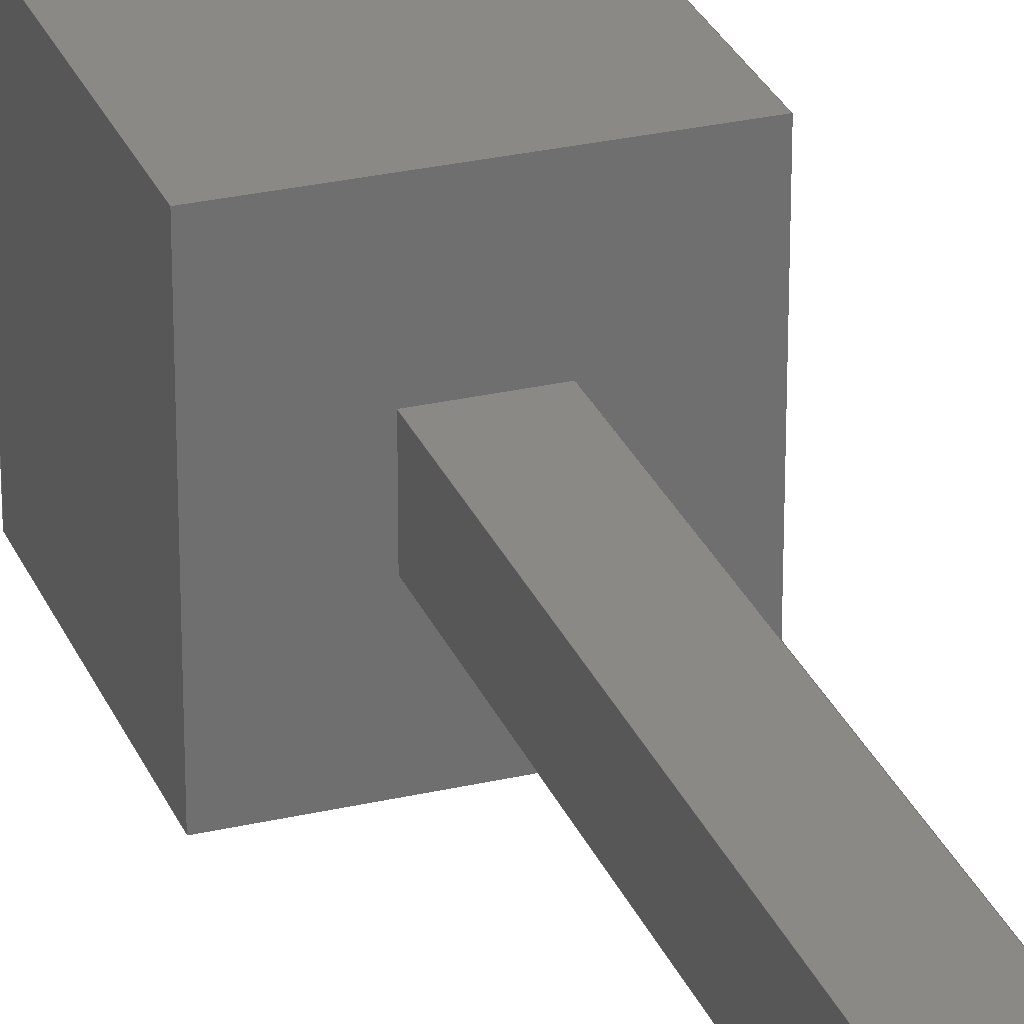
<metadata>
{"format":"step","ext":"step","renderer":"f3d","projection":"perspective","resolution":1024,"background":"white","views":[{"elev":28.1,"azim":-19.4,"up":"+Y"}]}
</metadata>
<code>
ISO-10303-21;
DATA;
#1=DIRECTION('',(0,-1,0));
#2=VECTOR('',#1,2.337);
#3=CARTESIAN_POINT('',(-1.067,1.168,0));
#4=LINE('',#3,#2);
#5=DIRECTION('',(0,0,-1));
#6=VECTOR('',#5,2.286);
#7=CARTESIAN_POINT('',(-1.067,-1.168,0));
#8=LINE('',#7,#6);
#9=DIRECTION('',(0,1,0));
#10=VECTOR('',#9,2.337);
#11=CARTESIAN_POINT('',(-1.067,-1.168,-2.286));
#12=LINE('',#11,#10);
#13=DIRECTION('',(0,0,1));
#14=VECTOR('',#13,2.286);
#15=CARTESIAN_POINT('',(-1.067,1.168,-2.286));
#16=LINE('',#15,#14);
#17=DIRECTION('',(1,0,0));
#18=VECTOR('',#17,2.134);
#19=CARTESIAN_POINT('',(-1.067,1.168,0));
#20=LINE('',#19,#18);
#21=DIRECTION('',(0,1,0));
#22=VECTOR('',#21,0.6223);
#23=CARTESIAN_POINT('',(-0.3111,-0.3111,0));
#24=LINE('',#23,#22);
#25=DIRECTION('',(1,0,0));
#26=VECTOR('',#25,0.6223);
#27=CARTESIAN_POINT('',(-0.3111,-0.3111,0));
#28=LINE('',#27,#26);
#29=DIRECTION('',(0,1,0));
#30=VECTOR('',#29,0.6223);
#31=CARTESIAN_POINT('',(0.3111,-0.3111,0));
#32=LINE('',#31,#30);
#33=DIRECTION('',(1,0,0));
#34=VECTOR('',#33,0.6223);
#35=CARTESIAN_POINT('',(-0.3111,0.3111,0));
#36=LINE('',#35,#34);
#37=DIRECTION('',(1,0,0));
#38=VECTOR('',#37,2.134);
#39=CARTESIAN_POINT('',(-1.067,1.168,-2.286));
#40=LINE('',#39,#38);
#41=DIRECTION('',(1,0,0));
#42=VECTOR('',#41,2.134);
#43=CARTESIAN_POINT('',(-1.067,-1.168,-2.286));
#44=LINE('',#43,#42);
#45=DIRECTION('',(0,1,0));
#46=VECTOR('',#45,0.6223);
#47=CARTESIAN_POINT('',(-0.3111,-0.3111,-2.286));
#48=LINE('',#47,#46);
#49=DIRECTION('',(1,0,0));
#50=VECTOR('',#49,0.6223);
#51=CARTESIAN_POINT('',(-0.3111,0.3111,-2.286));
#52=LINE('',#51,#50);
#53=DIRECTION('',(0,1,0));
#54=VECTOR('',#53,0.6223);
#55=CARTESIAN_POINT('',(0.3111,-0.3111,-2.286));
#56=LINE('',#55,#54);
#57=DIRECTION('',(1,0,0));
#58=VECTOR('',#57,0.6223);
#59=CARTESIAN_POINT('',(-0.3111,-0.3111,-2.286));
#60=LINE('',#59,#58);
#61=DIRECTION('',(1,0,0));
#62=VECTOR('',#61,2.134);
#63=CARTESIAN_POINT('',(-1.067,-1.168,0));
#64=LINE('',#63,#62);
#65=DIRECTION('',(0,-1,0));
#66=VECTOR('',#65,2.337);
#67=CARTESIAN_POINT('',(1.067,1.168,0));
#68=LINE('',#67,#66);
#69=DIRECTION('',(0,0,1));
#70=VECTOR('',#69,2.286);
#71=CARTESIAN_POINT('',(1.067,1.168,-2.286));
#72=LINE('',#71,#70);
#73=DIRECTION('',(0,1,0));
#74=VECTOR('',#73,2.337);
#75=CARTESIAN_POINT('',(1.067,-1.168,-2.286));
#76=LINE('',#75,#74);
#77=DIRECTION('',(0,0,-1));
#78=VECTOR('',#77,2.286);
#79=CARTESIAN_POINT('',(1.067,-1.168,0));
#80=LINE('',#79,#78);
#81=DIRECTION('',(0,0,1));
#82=VECTOR('',#81,5.842);
#83=CARTESIAN_POINT('',(-0.3111,0.3111,0));
#84=LINE('',#83,#82);
#85=DIRECTION('',(0,-1,0));
#86=VECTOR('',#85,0.6223);
#87=CARTESIAN_POINT('',(-0.3111,0.3111,5.842));
#88=LINE('',#87,#86);
#89=DIRECTION('',(0,0,-1));
#90=VECTOR('',#89,5.842);
#91=CARTESIAN_POINT('',(-0.3111,-0.3111,5.842));
#92=LINE('',#91,#90);
#93=DIRECTION('',(0,0,-1));
#94=VECTOR('',#93,3.048);
#95=CARTESIAN_POINT('',(-0.3111,-0.3111,-2.286));
#96=LINE('',#95,#94);
#97=DIRECTION('',(0,1,0));
#98=VECTOR('',#97,0.6223);
#99=CARTESIAN_POINT('',(-0.3111,-0.3111,-5.334));
#100=LINE('',#99,#98);
#101=DIRECTION('',(0,0,1));
#102=VECTOR('',#101,3.048);
#103=CARTESIAN_POINT('',(-0.3111,0.3111,-5.334));
#104=LINE('',#103,#102);
#105=DIRECTION('',(0,0,-1));
#106=VECTOR('',#105,5.842);
#107=CARTESIAN_POINT('',(0.3111,-0.3111,5.842));
#108=LINE('',#107,#106);
#109=DIRECTION('',(0,-1,0));
#110=VECTOR('',#109,0.6223);
#111=CARTESIAN_POINT('',(0.3111,0.3111,5.842));
#112=LINE('',#111,#110);
#113=DIRECTION('',(0,0,1));
#114=VECTOR('',#113,5.842);
#115=CARTESIAN_POINT('',(0.3111,0.3111,0));
#116=LINE('',#115,#114);
#117=DIRECTION('',(0,0,1));
#118=VECTOR('',#117,3.048);
#119=CARTESIAN_POINT('',(0.3111,0.3111,-5.334));
#120=LINE('',#119,#118);
#121=DIRECTION('',(0,1,0));
#122=VECTOR('',#121,0.6223);
#123=CARTESIAN_POINT('',(0.3111,-0.3111,-5.334));
#124=LINE('',#123,#122);
#125=DIRECTION('',(0,0,-1));
#126=VECTOR('',#125,3.048);
#127=CARTESIAN_POINT('',(0.3111,-0.3111,-2.286));
#128=LINE('',#127,#126);
#129=DIRECTION('',(1,0,0));
#130=VECTOR('',#129,0.6223);
#131=CARTESIAN_POINT('',(-0.3111,-0.3111,5.842));
#132=LINE('',#131,#130);
#133=DIRECTION('',(1,0,0));
#134=VECTOR('',#133,0.6223);
#135=CARTESIAN_POINT('',(-0.3111,0.3111,5.842));
#136=LINE('',#135,#134);
#137=DIRECTION('',(1,0,0));
#138=VECTOR('',#137,0.6223);
#139=CARTESIAN_POINT('',(-0.3111,0.3111,-5.334));
#140=LINE('',#139,#138);
#141=DIRECTION('',(1,0,0));
#142=VECTOR('',#141,0.6223);
#143=CARTESIAN_POINT('',(-0.3111,-0.3111,-5.334));
#144=LINE('',#143,#142);
#145=CARTESIAN_POINT('',(-1.067,1.168,0));
#146=CARTESIAN_POINT('',(-1.067,-1.168,0));
#147=VERTEX_POINT('',#145);
#148=VERTEX_POINT('',#146);
#149=CARTESIAN_POINT('',(-1.067,-1.168,-2.286));
#150=VERTEX_POINT('',#149);
#151=CARTESIAN_POINT('',(-1.067,1.168,-2.286));
#152=VERTEX_POINT('',#151);
#153=CARTESIAN_POINT('',(1.067,1.168,0));
#154=CARTESIAN_POINT('',(1.067,-1.168,0));
#155=VERTEX_POINT('',#153);
#156=VERTEX_POINT('',#154);
#157=CARTESIAN_POINT('',(1.067,-1.168,-2.286));
#158=VERTEX_POINT('',#157);
#159=CARTESIAN_POINT('',(1.067,1.168,-2.286));
#160=VERTEX_POINT('',#159);
#161=CARTESIAN_POINT('',(-0.3111,0.3111,5.842));
#162=CARTESIAN_POINT('',(-0.3111,-0.3111,5.842));
#163=VERTEX_POINT('',#161);
#164=VERTEX_POINT('',#162);
#165=CARTESIAN_POINT('',(0.3111,0.3111,5.842));
#166=CARTESIAN_POINT('',(0.3111,-0.3111,5.842));
#167=VERTEX_POINT('',#165);
#168=VERTEX_POINT('',#166);
#169=CARTESIAN_POINT('',(-0.3111,-0.3111,0));
#170=CARTESIAN_POINT('',(-0.3111,0.3111,0));
#171=VERTEX_POINT('',#169);
#172=VERTEX_POINT('',#170);
#173=CARTESIAN_POINT('',(0.3111,-0.3111,0));
#174=CARTESIAN_POINT('',(0.3111,0.3111,0));
#175=VERTEX_POINT('',#173);
#176=VERTEX_POINT('',#174);
#177=CARTESIAN_POINT('',(-0.3111,-0.3111,-2.286));
#178=CARTESIAN_POINT('',(-0.3111,0.3111,-2.286));
#179=VERTEX_POINT('',#177);
#180=VERTEX_POINT('',#178);
#181=CARTESIAN_POINT('',(0.3111,-0.3111,-2.286));
#182=CARTESIAN_POINT('',(0.3111,0.3111,-2.286));
#183=VERTEX_POINT('',#181);
#184=VERTEX_POINT('',#182);
#185=CARTESIAN_POINT('',(-0.3111,-0.3111,-5.334));
#186=CARTESIAN_POINT('',(-0.3111,0.3111,-5.334));
#187=VERTEX_POINT('',#185);
#188=VERTEX_POINT('',#186);
#189=CARTESIAN_POINT('',(0.3111,-0.3111,-5.334));
#190=CARTESIAN_POINT('',(0.3111,0.3111,-5.334));
#191=VERTEX_POINT('',#189);
#192=VERTEX_POINT('',#190);
#193=CARTESIAN_POINT('',(-1.067,0,0));
#194=DIRECTION('',(1,0,0));
#195=DIRECTION('',(0,0,-1));
#196=AXIS2_PLACEMENT_3D('',#193,#194,#195);
#197=PLANE('',#196);
#198=ORIENTED_EDGE('',*,*,#408,.T.);
#199=ORIENTED_EDGE('',*,*,#409,.T.);
#200=ORIENTED_EDGE('',*,*,#410,.T.);
#201=ORIENTED_EDGE('',*,*,#411,.T.);
#202=EDGE_LOOP('',(#198,#199,#200,#201));
#203=FACE_OUTER_BOUND('',#202,.F.);
#204=CARTESIAN_POINT('',(-1.067,1.168,0));
#205=DIRECTION('',(0,0,1));
#206=DIRECTION('',(0,-1,0));
#207=AXIS2_PLACEMENT_3D('',#204,#205,#206);
#208=PLANE('',#207);
#209=ORIENTED_EDGE('',*,*,#408,.F.);
#210=ORIENTED_EDGE('',*,*,#413,.T.);
#211=ORIENTED_EDGE('',*,*,#414,.T.);
#212=ORIENTED_EDGE('',*,*,#415,.F.);
#213=EDGE_LOOP('',(#209,#210,#211,#212));
#214=FACE_OUTER_BOUND('',#213,.F.);
#215=ORIENTED_EDGE('',*,*,#416,.F.);
#216=ORIENTED_EDGE('',*,*,#417,.T.);
#217=ORIENTED_EDGE('',*,*,#418,.T.);
#218=ORIENTED_EDGE('',*,*,#419,.F.);
#219=EDGE_LOOP('',(#215,#216,#217,#218));
#220=FACE_BOUND('',#219,.F.);
#221=CARTESIAN_POINT('',(-1.067,1.168,-2.286));
#222=DIRECTION('',(0,1,0));
#223=DIRECTION('',(0,0,1));
#224=AXIS2_PLACEMENT_3D('',#221,#222,#223);
#225=PLANE('',#224);
#226=ORIENTED_EDGE('',*,*,#411,.F.);
#227=ORIENTED_EDGE('',*,*,#421,.T.);
#228=ORIENTED_EDGE('',*,*,#422,.T.);
#229=ORIENTED_EDGE('',*,*,#413,.F.);
#230=EDGE_LOOP('',(#226,#227,#228,#229));
#231=FACE_OUTER_BOUND('',#230,.F.);
#232=CARTESIAN_POINT('',(-1.067,-1.168,-2.286));
#233=DIRECTION('',(0,0,-1));
#234=DIRECTION('',(0,1,0));
#235=AXIS2_PLACEMENT_3D('',#232,#233,#234);
#236=PLANE('',#235);
#237=ORIENTED_EDGE('',*,*,#410,.F.);
#238=ORIENTED_EDGE('',*,*,#424,.T.);
#239=ORIENTED_EDGE('',*,*,#425,.T.);
#240=ORIENTED_EDGE('',*,*,#421,.F.);
#241=EDGE_LOOP('',(#237,#238,#239,#240));
#242=FACE_OUTER_BOUND('',#241,.F.);
#243=ORIENTED_EDGE('',*,*,#426,.T.);
#244=ORIENTED_EDGE('',*,*,#427,.T.);
#245=ORIENTED_EDGE('',*,*,#428,.F.);
#246=ORIENTED_EDGE('',*,*,#429,.F.);
#247=EDGE_LOOP('',(#243,#244,#245,#246));
#248=FACE_BOUND('',#247,.F.);
#249=CARTESIAN_POINT('',(-1.067,-1.168,0));
#250=DIRECTION('',(0,-1,0));
#251=DIRECTION('',(0,0,-1));
#252=AXIS2_PLACEMENT_3D('',#249,#250,#251);
#253=PLANE('',#252);
#254=ORIENTED_EDGE('',*,*,#409,.F.);
#255=ORIENTED_EDGE('',*,*,#415,.T.);
#256=ORIENTED_EDGE('',*,*,#431,.T.);
#257=ORIENTED_EDGE('',*,*,#424,.F.);
#258=EDGE_LOOP('',(#254,#255,#256,#257));
#259=FACE_OUTER_BOUND('',#258,.F.);
#260=CARTESIAN_POINT('',(1.067,0,0));
#261=DIRECTION('',(1,0,0));
#262=DIRECTION('',(0,0,-1));
#263=AXIS2_PLACEMENT_3D('',#260,#261,#262);
#264=PLANE('',#263);
#265=ORIENTED_EDGE('',*,*,#414,.F.);
#266=ORIENTED_EDGE('',*,*,#422,.F.);
#267=ORIENTED_EDGE('',*,*,#425,.F.);
#268=ORIENTED_EDGE('',*,*,#431,.F.);
#269=EDGE_LOOP('',(#265,#266,#267,#268));
#270=FACE_OUTER_BOUND('',#269,.F.);
#271=CARTESIAN_POINT('',(-0.3111,0,0));
#272=DIRECTION('',(1,0,0));
#273=DIRECTION('',(0,0,-1));
#274=AXIS2_PLACEMENT_3D('',#271,#272,#273);
#275=PLANE('',#274);
#276=ORIENTED_EDGE('',*,*,#416,.T.);
#277=ORIENTED_EDGE('',*,*,#434,.T.);
#278=ORIENTED_EDGE('',*,*,#435,.T.);
#279=ORIENTED_EDGE('',*,*,#436,.T.);
#280=EDGE_LOOP('',(#276,#277,#278,#279));
#281=FACE_OUTER_BOUND('',#280,.F.);
#282=CARTESIAN_POINT('',(-0.3111,0,0));
#283=DIRECTION('',(1,0,0));
#284=DIRECTION('',(0,0,-1));
#285=AXIS2_PLACEMENT_3D('',#282,#283,#284);
#286=PLANE('',#285);
#287=ORIENTED_EDGE('',*,*,#426,.F.);
#288=ORIENTED_EDGE('',*,*,#438,.T.);
#289=ORIENTED_EDGE('',*,*,#439,.T.);
#290=ORIENTED_EDGE('',*,*,#440,.T.);
#291=EDGE_LOOP('',(#287,#288,#289,#290));
#292=FACE_OUTER_BOUND('',#291,.F.);
#293=CARTESIAN_POINT('',(-0.3111,0.3111,0));
#294=DIRECTION('',(0,1,0));
#295=DIRECTION('',(0,0,1));
#296=AXIS2_PLACEMENT_3D('',#293,#294,#295);
#297=PLANE('',#296);
#298=ORIENTED_EDGE('',*,*,#419,.T.);
#299=ORIENTED_EDGE('',*,*,#442,.T.);
#300=ORIENTED_EDGE('',*,*,#443,.F.);
#301=ORIENTED_EDGE('',*,*,#434,.F.);
#302=EDGE_LOOP('',(#298,#299,#300,#301));
#303=FACE_OUTER_BOUND('',#302,.F.);
#304=CARTESIAN_POINT('',(0.3111,0,0));
#305=DIRECTION('',(1,0,0));
#306=DIRECTION('',(0,0,-1));
#307=AXIS2_PLACEMENT_3D('',#304,#305,#306);
#308=PLANE('',#307);
#309=ORIENTED_EDGE('',*,*,#418,.F.);
#310=ORIENTED_EDGE('',*,*,#445,.F.);
#311=ORIENTED_EDGE('',*,*,#446,.F.);
#312=ORIENTED_EDGE('',*,*,#442,.F.);
#313=EDGE_LOOP('',(#309,#310,#311,#312));
#314=FACE_OUTER_BOUND('',#313,.F.);
#315=CARTESIAN_POINT('',(0.3111,0,0));
#316=DIRECTION('',(1,0,0));
#317=DIRECTION('',(0,0,-1));
#318=AXIS2_PLACEMENT_3D('',#315,#316,#317);
#319=PLANE('',#318);
#320=ORIENTED_EDGE('',*,*,#428,.T.);
#321=ORIENTED_EDGE('',*,*,#448,.F.);
#322=ORIENTED_EDGE('',*,*,#449,.F.);
#323=ORIENTED_EDGE('',*,*,#450,.F.);
#324=EDGE_LOOP('',(#320,#321,#322,#323));
#325=FACE_OUTER_BOUND('',#324,.F.);
#326=CARTESIAN_POINT('',(-0.3111,-0.3111,5.842));
#327=DIRECTION('',(0,-1,0));
#328=DIRECTION('',(0,0,-1));
#329=AXIS2_PLACEMENT_3D('',#326,#327,#328);
#330=PLANE('',#329);
#331=ORIENTED_EDGE('',*,*,#417,.F.);
#332=ORIENTED_EDGE('',*,*,#436,.F.);
#333=ORIENTED_EDGE('',*,*,#452,.T.);
#334=ORIENTED_EDGE('',*,*,#445,.T.);
#335=EDGE_LOOP('',(#331,#332,#333,#334));
#336=FACE_OUTER_BOUND('',#335,.F.);
#337=CARTESIAN_POINT('',(-0.3111,0.3111,5.842));
#338=DIRECTION('',(0,0,1));
#339=DIRECTION('',(0,-1,0));
#340=AXIS2_PLACEMENT_3D('',#337,#338,#339);
#341=PLANE('',#340);
#342=ORIENTED_EDGE('',*,*,#435,.F.);
#343=ORIENTED_EDGE('',*,*,#443,.T.);
#344=ORIENTED_EDGE('',*,*,#446,.T.);
#345=ORIENTED_EDGE('',*,*,#452,.F.);
#346=EDGE_LOOP('',(#342,#343,#344,#345));
#347=FACE_OUTER_BOUND('',#346,.F.);
#348=CARTESIAN_POINT('',(-0.3111,0.3111,-5.334));
#349=DIRECTION('',(0,1,0));
#350=DIRECTION('',(0,0,1));
#351=AXIS2_PLACEMENT_3D('',#348,#349,#350);
#352=PLANE('',#351);
#353=ORIENTED_EDGE('',*,*,#427,.F.);
#354=ORIENTED_EDGE('',*,*,#440,.F.);
#355=ORIENTED_EDGE('',*,*,#455,.T.);
#356=ORIENTED_EDGE('',*,*,#448,.T.);
#357=EDGE_LOOP('',(#353,#354,#355,#356));
#358=FACE_OUTER_BOUND('',#357,.F.);
#359=CARTESIAN_POINT('',(-0.3111,-0.3111,-5.334));
#360=DIRECTION('',(0,0,-1));
#361=DIRECTION('',(0,1,0));
#362=AXIS2_PLACEMENT_3D('',#359,#360,#361);
#363=PLANE('',#362);
#364=ORIENTED_EDGE('',*,*,#439,.F.);
#365=ORIENTED_EDGE('',*,*,#457,.T.);
#366=ORIENTED_EDGE('',*,*,#449,.T.);
#367=ORIENTED_EDGE('',*,*,#455,.F.);
#368=EDGE_LOOP('',(#364,#365,#366,#367));
#369=FACE_OUTER_BOUND('',#368,.F.);
#370=CARTESIAN_POINT('',(-0.3111,-0.3111,-2.286));
#371=DIRECTION('',(0,-1,0));
#372=DIRECTION('',(0,0,-1));
#373=AXIS2_PLACEMENT_3D('',#370,#371,#372);
#374=PLANE('',#373);
#375=ORIENTED_EDGE('',*,*,#429,.T.);
#376=ORIENTED_EDGE('',*,*,#450,.T.);
#377=ORIENTED_EDGE('',*,*,#457,.F.);
#378=ORIENTED_EDGE('',*,*,#438,.F.);
#379=EDGE_LOOP('',(#375,#376,#377,#378));
#380=FACE_OUTER_BOUND('',#379,.F.);
#381=CLOSED_SHELL('',(#412,#420,#423,#430,#432,#433,#437,#441,#444,#447,#451,
#453,#454,#456,#458,#459));
#382=MANIFOLD_SOLID_BREP('',#381);
#383=PLANE_ANGLE_MEASURE_WITH_UNIT(PLANE_ANGLE_MEASURE(0.01745),#461);
#384=(CONVERSION_BASED_UNIT('DEGREE',#383)NAMED_UNIT(*)PLANE_ANGLE_UNIT());
#385=UNCERTAINTY_MEASURE_WITH_UNIT(LENGTH_MEASURE(0.001161),#460,
'distance_accuracy_value',
'Maximum model space distance between geometric entities at asserted connectivities');
#386=APPLICATION_CONTEXT('automotive_design');
#387=APPLICATION_PROTOCOL_DEFINITION('international standard',
'automotive_design',2001,#386);
#388=PRODUCT_DEFINITION_CONTEXT('part definition',#386,'design');
#389=PRODUCT_CONTEXT('',#386,'mechanical');
#390=PRODUCT('C-4-103327-3','C-4-103327-3','NOT SPECIFIED',(#389));
#391=PRODUCT_DEFINITION_FORMATION('1','LAST_VERSION',#390);
#392=DERIVED_UNIT_ELEMENT(#471,2);
#393=DERIVED_UNIT((#392));
#394=MEASURE_REPRESENTATION_ITEM('surface area measure',AREA_MEASURE(
52.54),#393);
#395=DERIVED_UNIT_ELEMENT(#475,3);
#396=DERIVED_UNIT((#395));
#397=MEASURE_REPRESENTATION_ITEM('volume measure',VOLUME_MEASURE(
14.84),#396);
#398=CARTESIAN_POINT('centre point',(0,0,-0.7356));
#399=DERIVED_UNIT_ELEMENT(#482,2);
#400=DERIVED_UNIT((#399));
#401=MEASURE_REPRESENTATION_ITEM('surface area measure',AREA_MEASURE(
52.54),#400);
#402=DERIVED_UNIT_ELEMENT(#486,3);
#403=DERIVED_UNIT((#402));
#404=MEASURE_REPRESENTATION_ITEM('volume measure',VOLUME_MEASURE(
14.84),#403);
#405=CARTESIAN_POINT('centre point',(0,0,-0.7356));
#406=PRODUCT_RELATED_PRODUCT_CATEGORY('part','',(#390));
#407=COLOUR_RGB('',0.8784,0.949,1);
#408=EDGE_CURVE('',#147,#148,#4,.T.);
#409=EDGE_CURVE('',#148,#150,#8,.T.);
#410=EDGE_CURVE('',#150,#152,#12,.T.);
#411=EDGE_CURVE('',#152,#147,#16,.T.);
#412=ADVANCED_FACE('',(#203),#197,.F.);
#413=EDGE_CURVE('',#147,#155,#20,.T.);
#414=EDGE_CURVE('',#155,#156,#68,.T.);
#415=EDGE_CURVE('',#148,#156,#64,.T.);
#416=EDGE_CURVE('',#171,#172,#24,.T.);
#417=EDGE_CURVE('',#171,#175,#28,.T.);
#418=EDGE_CURVE('',#175,#176,#32,.T.);
#419=EDGE_CURVE('',#172,#176,#36,.T.);
#420=ADVANCED_FACE('',(#214,#220),#208,.T.);
#421=EDGE_CURVE('',#152,#160,#40,.T.);
#422=EDGE_CURVE('',#160,#155,#72,.T.);
#423=ADVANCED_FACE('',(#231),#225,.T.);
#424=EDGE_CURVE('',#150,#158,#44,.T.);
#425=EDGE_CURVE('',#158,#160,#76,.T.);
#426=EDGE_CURVE('',#179,#180,#48,.T.);
#427=EDGE_CURVE('',#180,#184,#52,.T.);
#428=EDGE_CURVE('',#183,#184,#56,.T.);
#429=EDGE_CURVE('',#179,#183,#60,.T.);
#430=ADVANCED_FACE('',(#242,#248),#236,.T.);
#431=EDGE_CURVE('',#156,#158,#80,.T.);
#432=ADVANCED_FACE('',(#259),#253,.T.);
#433=ADVANCED_FACE('',(#270),#264,.T.);
#434=EDGE_CURVE('',#172,#163,#84,.T.);
#435=EDGE_CURVE('',#163,#164,#88,.T.);
#436=EDGE_CURVE('',#164,#171,#92,.T.);
#437=ADVANCED_FACE('',(#281),#275,.F.);
#438=EDGE_CURVE('',#179,#187,#96,.T.);
#439=EDGE_CURVE('',#187,#188,#100,.T.);
#440=EDGE_CURVE('',#188,#180,#104,.T.);
#441=ADVANCED_FACE('',(#292),#286,.F.);
#442=EDGE_CURVE('',#176,#167,#116,.T.);
#443=EDGE_CURVE('',#163,#167,#136,.T.);
#444=ADVANCED_FACE('',(#303),#297,.T.);
#445=EDGE_CURVE('',#168,#175,#108,.T.);
#446=EDGE_CURVE('',#167,#168,#112,.T.);
#447=ADVANCED_FACE('',(#314),#308,.T.);
#448=EDGE_CURVE('',#192,#184,#120,.T.);
#449=EDGE_CURVE('',#191,#192,#124,.T.);
#450=EDGE_CURVE('',#183,#191,#128,.T.);
#451=ADVANCED_FACE('',(#325),#319,.T.);
#452=EDGE_CURVE('',#164,#168,#132,.T.);
#453=ADVANCED_FACE('',(#336),#330,.T.);
#454=ADVANCED_FACE('',(#347),#341,.T.);
#455=EDGE_CURVE('',#188,#192,#140,.T.);
#456=ADVANCED_FACE('',(#358),#352,.T.);
#457=EDGE_CURVE('',#187,#191,#144,.T.);
#458=ADVANCED_FACE('',(#369),#363,.T.);
#459=ADVANCED_FACE('',(#380),#374,.T.);
#460=(LENGTH_UNIT()NAMED_UNIT(*)SI_UNIT(.MILLI.,.METRE.));
#461=(NAMED_UNIT(*)PLANE_ANGLE_UNIT()SI_UNIT($,.RADIAN.));
#462=(NAMED_UNIT(*)SI_UNIT($,.STERADIAN.)SOLID_ANGLE_UNIT());
#463=(GEOMETRIC_REPRESENTATION_CONTEXT(3)GLOBAL_UNCERTAINTY_ASSIGNED_CONTEXT((
#385))GLOBAL_UNIT_ASSIGNED_CONTEXT((#460,#384,#462))REPRESENTATION_CONTEXT
('ID1','3'));
#464=ADVANCED_BREP_SHAPE_REPRESENTATION('',(#382),#463);
#465=PRODUCT_DEFINITION('part definition','',#391,#388);
#466=PRODUCT_DEFINITION_SHAPE('','SHAPE FOR C-4-103327-3',#465);
#467=SHAPE_ASPECT('','solid data associated with C-4-103327-3',#466,.F.);
#468=PROPERTY_DEFINITION('',
'shape for solid data with which properties are associated',#467);
#469=SHAPE_REPRESENTATION('',(#382),#463);
#470=SHAPE_DEFINITION_REPRESENTATION(#468,#469);
#471=(LENGTH_UNIT()NAMED_UNIT(*)SI_UNIT(.MILLI.,.METRE.));
#472=PROPERTY_DEFINITION('geometric validation property','area of C-4-103327-3',
#467);
#473=REPRESENTATION('surface area',(#394),#463);
#474=PROPERTY_DEFINITION_REPRESENTATION(#472,#473);
#475=(LENGTH_UNIT()NAMED_UNIT(*)SI_UNIT(.MILLI.,.METRE.));
#476=PROPERTY_DEFINITION('geometric validation property',
'volume of C-4-103327-3',#467);
#477=REPRESENTATION('volume',(#397),#463);
#478=PROPERTY_DEFINITION_REPRESENTATION(#476,#477);
#479=PROPERTY_DEFINITION('geometric validation property',
'centroid of C-4-103327-3',#467);
#480=REPRESENTATION('centroid',(#398),#463);
#481=PROPERTY_DEFINITION_REPRESENTATION(#479,#480);
#482=(LENGTH_UNIT()NAMED_UNIT(*)SI_UNIT(.MILLI.,.METRE.));
#483=PROPERTY_DEFINITION('geometric validation property','area of C-4-103327-3',
#466);
#484=REPRESENTATION('surface area',(#401),#463);
#485=PROPERTY_DEFINITION_REPRESENTATION(#483,#484);
#486=(LENGTH_UNIT()NAMED_UNIT(*)SI_UNIT(.MILLI.,.METRE.));
#487=PROPERTY_DEFINITION('geometric validation property',
'volume of C-4-103327-3',#466);
#488=REPRESENTATION('volume',(#404),#463);
#489=PROPERTY_DEFINITION_REPRESENTATION(#487,#488);
#490=PROPERTY_DEFINITION('geometric validation property',
'centroid of C-4-103327-3',#466);
#491=REPRESENTATION('centroid',(#405),#463);
#492=PROPERTY_DEFINITION_REPRESENTATION(#490,#491);
#493=SHAPE_DEFINITION_REPRESENTATION(#466,#464);
ENDSEC;
END-ISO-10303-21;

</code>
